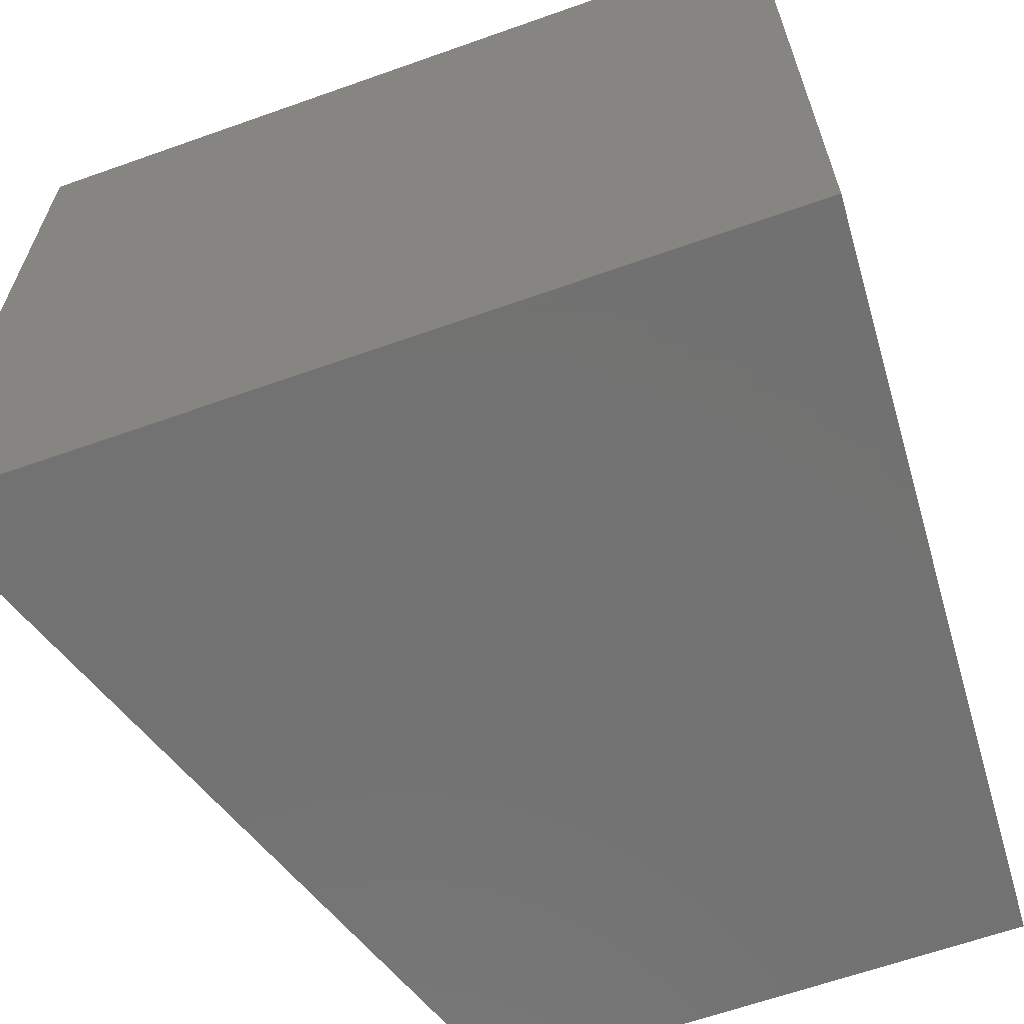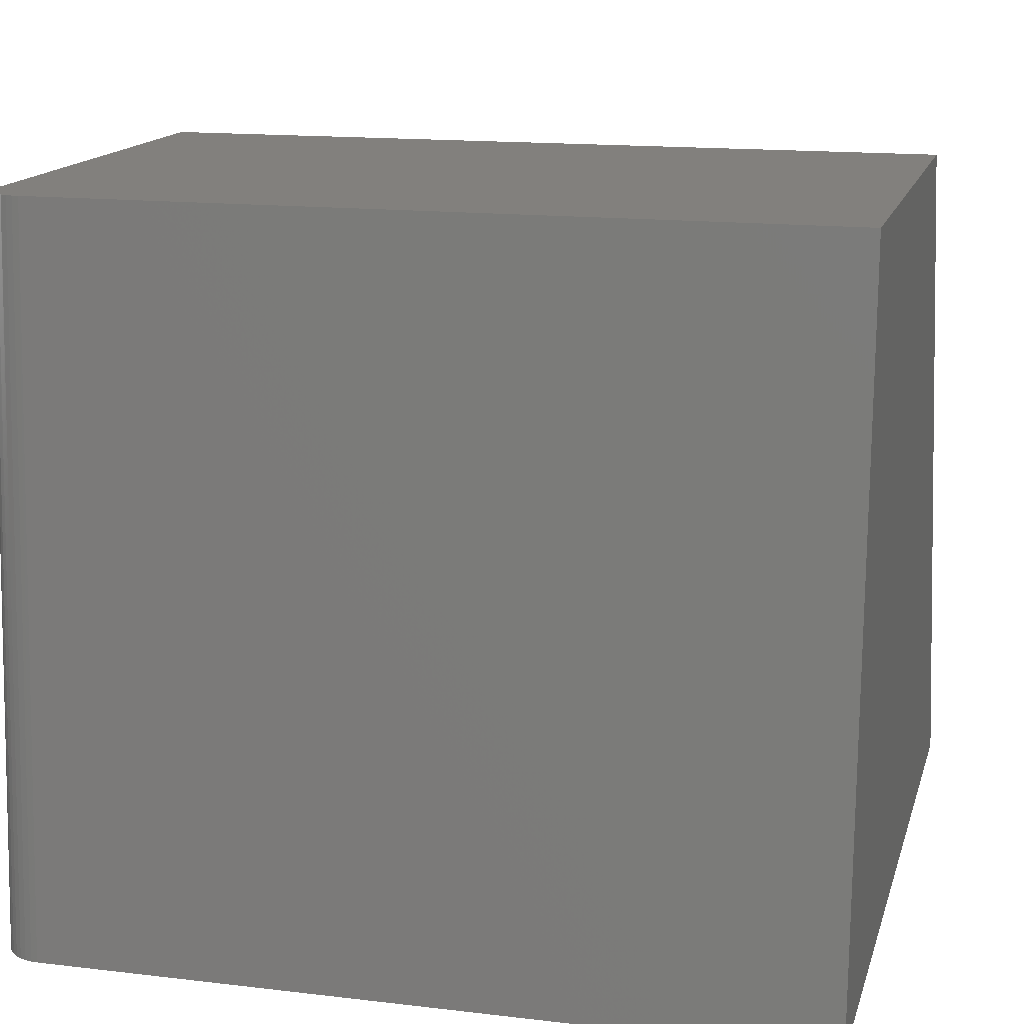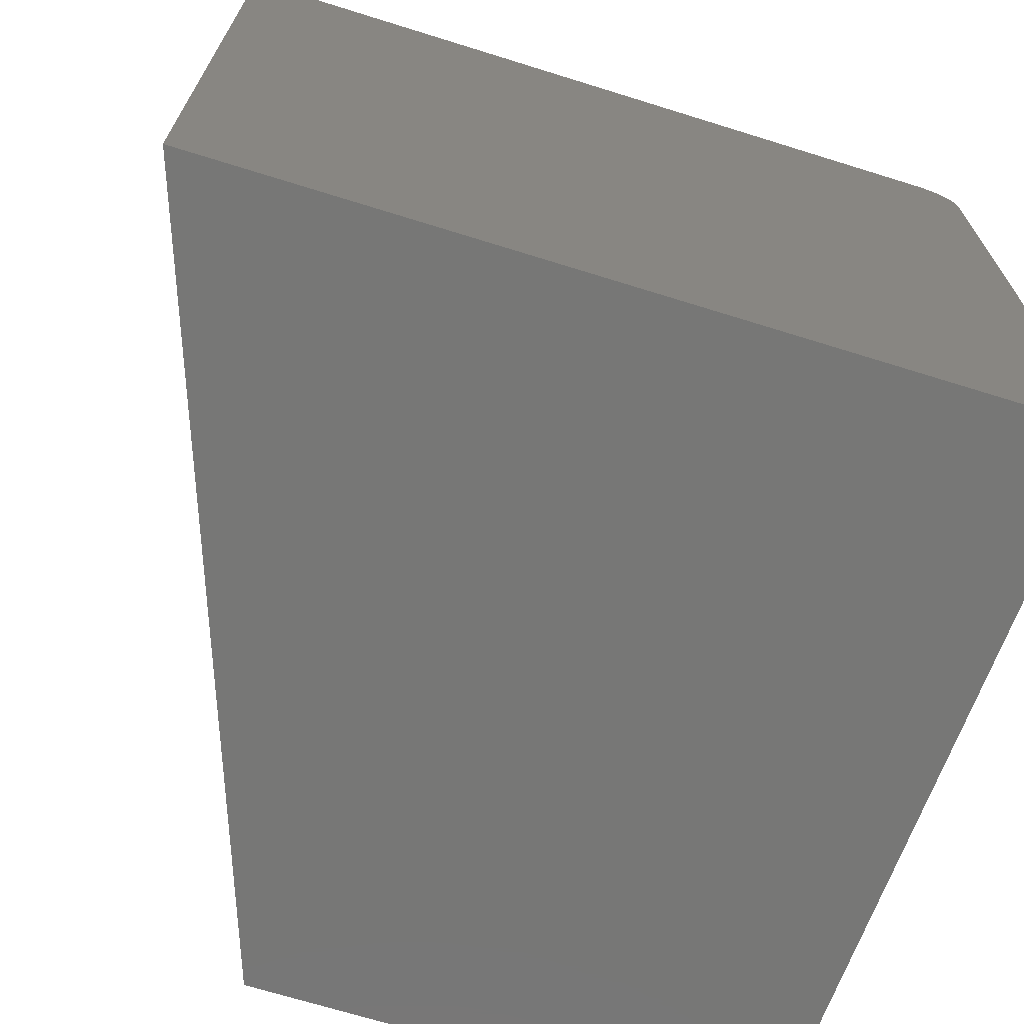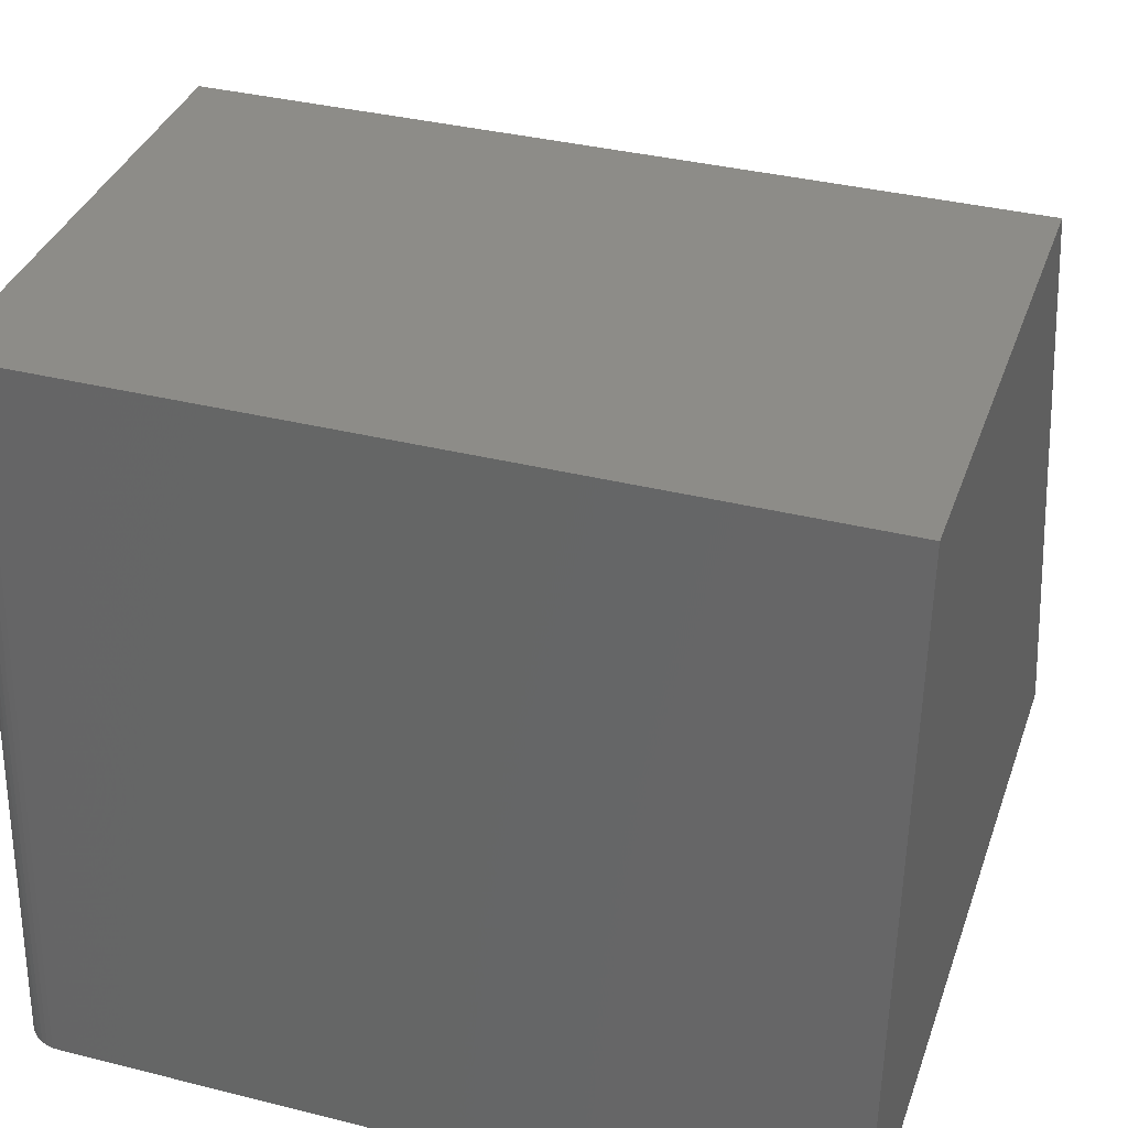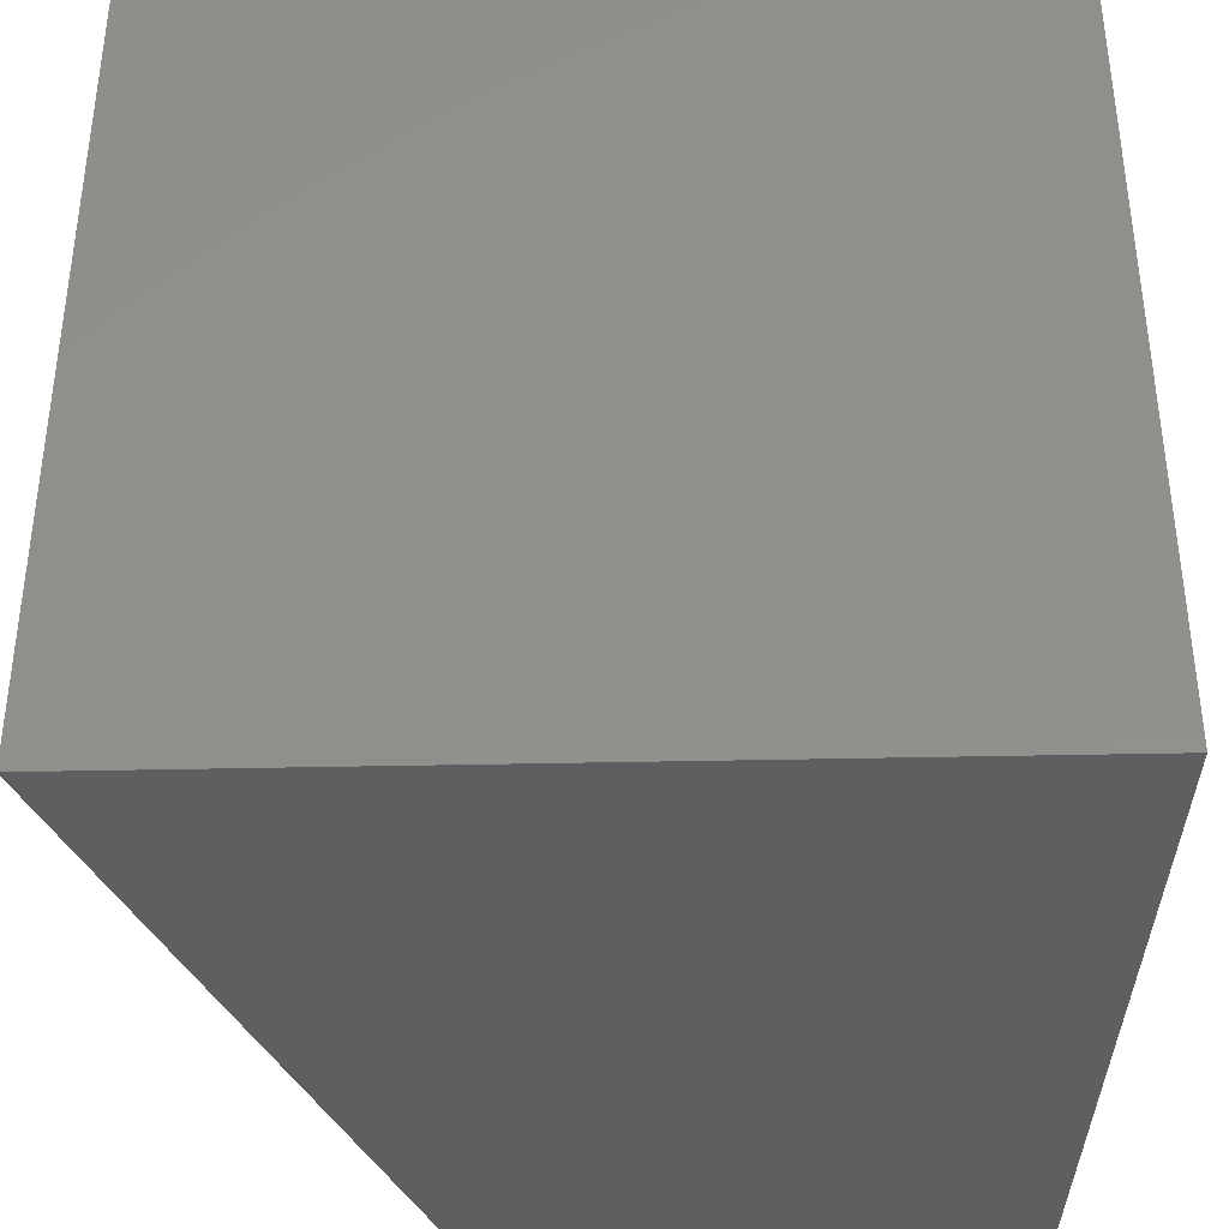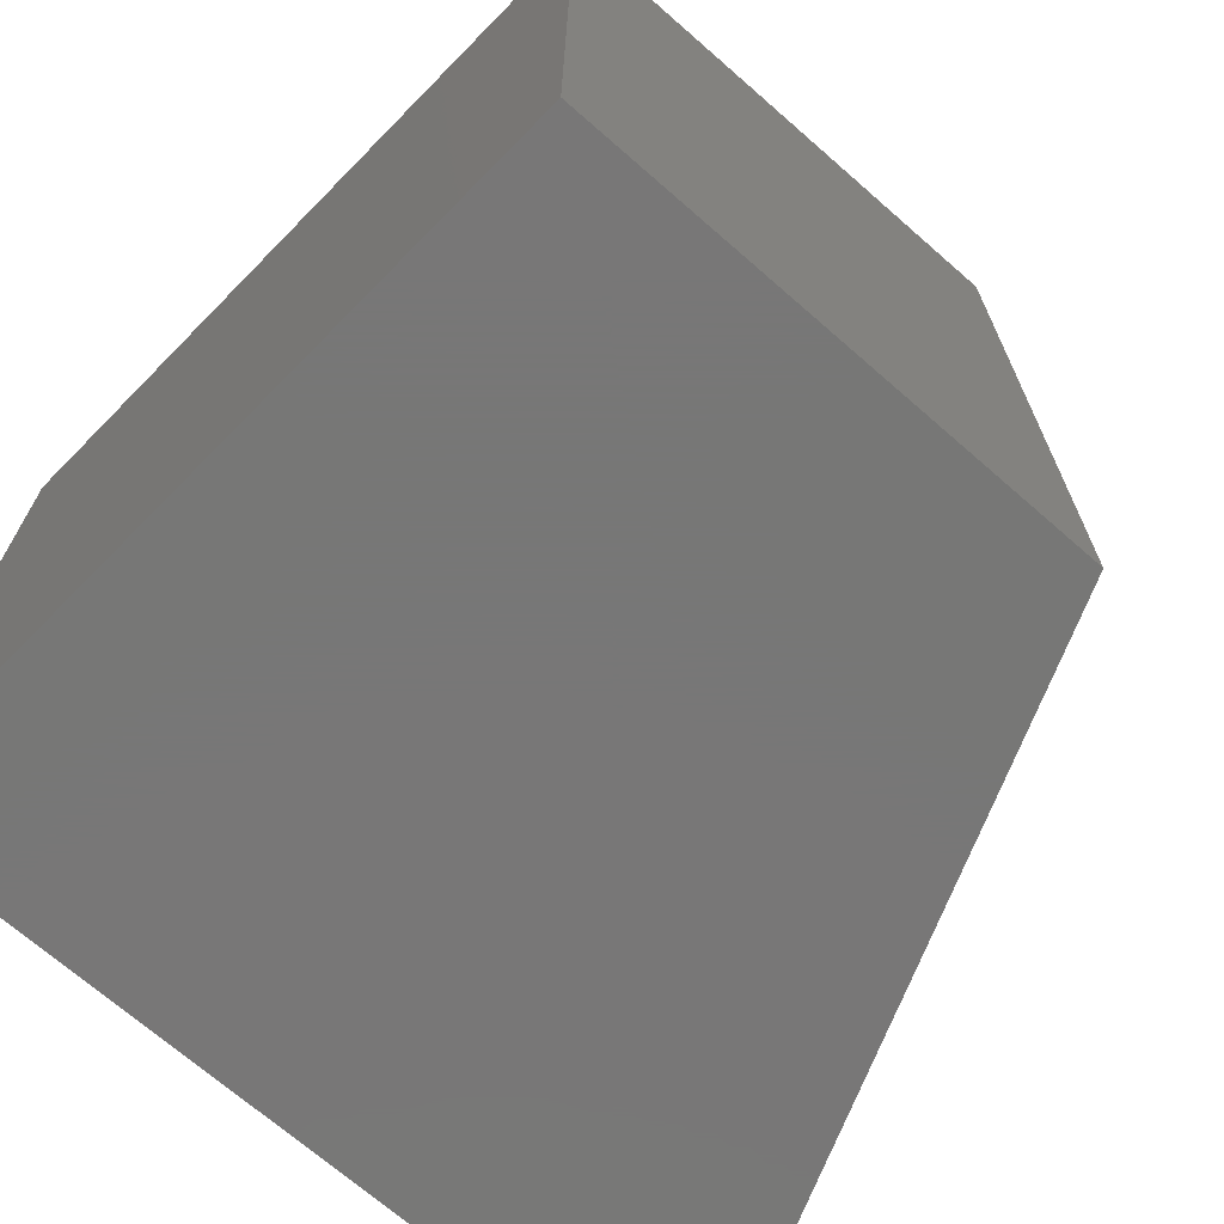
<metadata>
{"format":"stl","ext":"stl","renderer":"f3d","projection":"perspective","resolution":1024,"background":"white","views":[{"elev":-63.9,"azim":-160.3,"up":"+Y"},{"elev":15.0,"azim":-75.7,"up":"+Z"},{"elev":-69.4,"azim":162.7,"up":"+Y"},{"elev":36.0,"azim":-71.8,"up":"+Z"},{"elev":-37.7,"azim":-178.4,"up":"+Y"},{"elev":-70.0,"azim":-41.2,"up":"+Y"}]}
</metadata>
<code>
# stl→obj: 28 verts, 52 faces
v 0.03913 0 -2.396e-18
v 0.0786 0 0.6711
v 0.75 0 -4.592e-17
v 0.5053 0 0.6711
v 0.03947 -0.03906 0.6711
v 0 -0.03906 0
v 0.03947 -0.75 0.6711
v 0 -0.75 0
v 0.06673 -0.001841 0.6711
v 0.07274 -0.0004406 0.6711
v 0.04377 -0.02126 0.6711
v 0.0414 -0.02695 0.6711
v 0.05103 -0.01134 0.6711
v 0.04701 -0.01602 0.6711
v 0.5053 -0.75 0.6711
v 0.03996 -0.03294 0.6711
v 0.06102 -0.004167 0.6711
v 0.05574 -0.007361 0.6711
v 0.01136 -0.01154 -6.956e-19
v 0.001841 -0.02722 -1.127e-19
v 0.004171 -0.02151 -2.554e-19
v 0.00737 -0.01624 -4.513e-19
v 0.75 -0.75 -4.592e-17
v 0.0004398 -0.03322 -2.693e-20
v 0.01604 -0.007525 -9.822e-19
v 0.0213 -0.004293 -1.304e-18
v 0.027 -0.001926 -1.653e-18
v 0.033 -0.0004829 -2.02e-18
f 1 2 3
f 3 2 4
f 5 6 7
f 7 6 8
f 2 9 4
f 2 10 9
f 11 12 13
f 13 14 11
f 15 4 16
f 15 16 5
f 15 5 7
f 16 4 9
f 16 9 17
f 16 17 18
f 16 18 13
f 16 13 12
f 19 20 21
f 19 21 22
f 23 8 6
f 23 6 24
f 23 24 3
f 24 20 19
f 24 19 25
f 24 25 26
f 24 26 27
f 24 27 28
f 24 28 1
f 24 1 3
f 2 1 10
f 10 1 28
f 10 28 9
f 9 28 27
f 9 27 17
f 17 27 26
f 17 26 18
f 18 26 25
f 18 25 13
f 13 25 19
f 13 19 14
f 14 19 22
f 14 22 11
f 11 22 21
f 11 21 12
f 12 21 20
f 12 20 16
f 16 20 24
f 16 24 5
f 5 24 6
f 8 23 7
f 7 23 15
f 3 4 23
f 23 4 15

</code>
